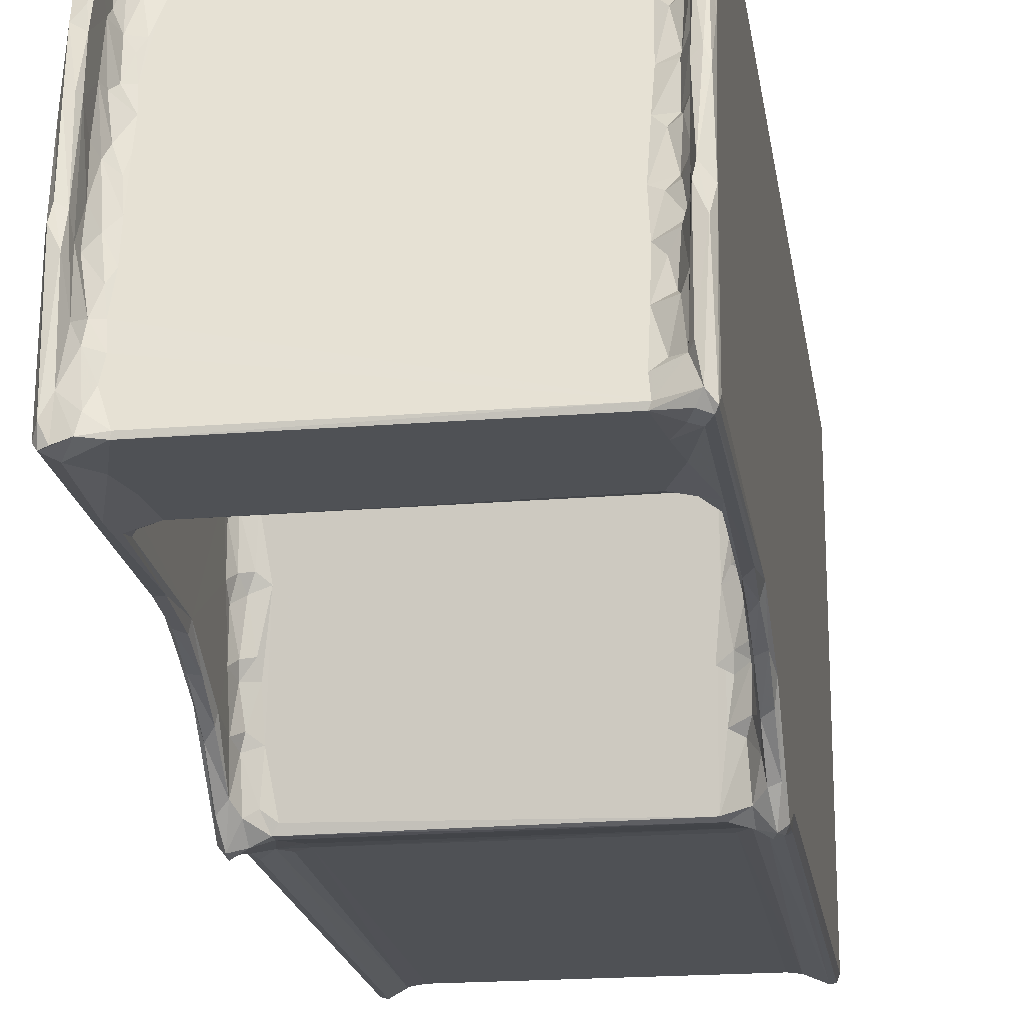
<metadata>
{"format":"obj","ext":"obj","renderer":"f3d","projection":"perspective","resolution":1024,"background":"white","views":[{"elev":-19.8,"azim":8.6,"up":"+Y"}]}
</metadata>
<code>
v -0.1076 -0.1342 -0.4379
v -0.1094 -0.1305 -0.4342
v -0.1039 -0.135 -0.4394
v -0.1041 -0.1351 -0.1606
v -0.1094 -0.1306 -0.1392
v -0.1094 0.1425 -0.4342
v -0.1076 0.1455 -0.4379
v -0.1037 0.1373 -0.4395
v -0.09382 -0.1306 -0.434
v -0.09073 -0.1281 -0.438
v -0.09441 -0.1247 -0.4395
v -0.08445 -0.1293 -0.4342
v -0.09699 -0.1319 -0.157
v -0.09198 -0.1302 -0.1692
v -0.08444 -0.1293 -0.1666
v 0.1057 -0.1252 -0.4395
v -0.1079 -0.1342 -0.1463
v -0.1042 -0.1366 -0.1445
v -0.1094 -0.08529 -0.03562
v -0.08753 -0.1394 -0.1142
v -0.08433 -0.1311 -0.1531
v 0.09334 -0.1302 -0.1579
v 0.08644 -0.1293 -0.1683
v -0.1055 -0.1472 -0.1132
v -0.1065 -0.1423 -0.1236
v -0.1094 -0.1419 -0.1094
v -0.105 -0.1462 -0.1055
v -0.1074 -0.1335 -0.09705
v -0.1094 -0.09849 -0.06462
v -0.1072 -0.1107 -0.07499
v -0.1014 -0.128 -0.09304
v -0.1019 -0.106 -0.06901
v -0.1075 -0.09205 -0.04564
v -0.1018 -0.09277 -0.04694
v -0.1094 -0.0769 -0.01319
v -0.1067 -0.08307 -0.01894
v -0.102 -0.08374 -0.02408
v -0.1072 -0.07963 0.008397
v -0.1041 -0.07969 0.08807
v -0.1094 -0.07605 0.1554
v -0.107 -0.07956 0.1569
v -0.1094 0.04423 0.1452
v -0.09694 -0.1432 -0.1102
v -0.09766 -0.1338 -0.1007
v -0.08762 -0.1395 -0.1076
v -0.09161 -0.1298 -0.103
v -0.08452 -0.1348 -0.1059
v -0.09825 -0.109 -0.09649
v -0.1005 -0.1004 -0.06781
v -0.0894 -0.1055 -0.09972
v -0.1005 -0.1051 -0.08709
v -0.09604 -0.101 -0.09496
v 0.08947 0.01757 -0.07369
v 0.08491 -0.1386 -0.1068
v 0.08775 -0.14 -0.1104
v -0.09819 -0.08245 -0.0904
v -0.09735 -0.07423 -0.08675
v -0.09007 -0.08139 -0.09459
v -0.0913 -0.07246 -0.09065
v -0.09475 -0.04836 -0.08654
v -0.08496 -0.04468 -0.08687
v -0.1005 -0.07898 -0.08031
v -0.1005 -0.07814 -0.02308
v -0.1002 -0.05403 -0.07997
v -0.1004 -0.04616 -0.07375
v -0.09734 -0.04152 -0.08009
v -0.09129 -0.03978 -0.08386
v -0.1004 -0.02155 -0.07317
v -0.09683 -0.01606 -0.07772
v -0.1005 -0.01233 -0.06749
v -0.1005 0.005822 0.05158
v -0.08958 -0.01361 -0.08026
v -0.09562 -0.004595 -0.07468
v -0.1005 0.01772 -0.06031
v 0.09285 -0.08651 -0.09572
v -0.1021 -0.07946 0.008803
v -0.1005 -0.06646 0.05822
v -0.1005 -0.0201 0.05792
v -0.1005 -0.07629 0.06356
v -0.1008 -0.07884 0.07425
v -0.09696 -0.07626 0.07078
v -0.09758 -0.06317 0.06895
v -0.0969 -0.05881 0.06534
v -0.09122 -0.0573 0.06956
v -0.09094 -0.07148 0.07281
v -0.08371 -0.05395 0.07121
v -0.09093 -6.036e-05 0.06626
v -0.09931 0.005421 0.0585
v -0.09613 0.009449 0.06318
v 0.09332 -0.0002246 0.06628
v -0.1024 -0.0794 0.1453
v -0.1029 -0.07835 0.1582
v -0.1065 -0.07045 0.1604
v -0.1094 -0.002775 0.1526
v -0.1076 0.0002859 0.1566
v -0.1023 -0.0103 0.1578
v -0.09348 -0.07535 0.1219
v -0.08648 -0.0751 0.07523
v -0.08866 -0.07521 0.1015
v 0.08517 -0.07521 0.07856
v -0.0959 -0.07439 0.1548
v -0.09406 -0.06533 0.1532
v -0.09646 -0.04084 0.1492
v -0.09063 -0.05441 0.1479
v -0.08465 -0.07513 0.152
v -0.1015 -0.06 0.1591
v -0.08423 -0.07226 0.1526
v -0.08901 -0.04191 0.1447
v -0.09608 -0.02919 0.1442
v -0.09947 -0.03363 0.1525
v -0.09063 -0.02815 0.141
v -0.1004 -0.003856 0.1493
v -0.09954 -0.005324 0.1443
v -0.09235 -0.01496 0.1393
v -0.09534 0.005904 0.1349
v -0.08912 -0.007383 0.1355
v -0.1014 0.006064 0.1539
v 0.08921 -0.07233 0.1527
v -0.08964 0.01408 0.1298
v 0.08793 -0.07518 0.1517
v -0.1047 0.1463 -0.4384
v -0.09657 0.1414 -0.4379
v -0.09138 0.1432 -0.434
v 0.09343 0.1432 -0.4342
v 0.1055 0.1374 -0.4395
v 0.09506 0.1412 -0.438
v 0.09301 0.1432 0.09028
v -0.1047 0.1463 0.1165
v -0.1 0.145 0.09678
v -0.1094 0.1424 0.1217
v -0.1077 0.1454 0.1241
v -0.0911 0.01358 -0.07453
v -0.09799 0.01574 -0.07045
v -0.09744 0.02335 -0.06691
v -0.1004 0.03611 -0.05987
v -0.08754 0.02545 -0.07193
v -0.09657 0.04316 -0.06537
v -0.09072 0.04344 -0.06819
v -0.09735 0.05058 -0.06043
v -0.0913 0.05233 -0.06428
v -0.08377 0.0522 -0.06636
v -0.1005 0.04587 -0.05403
v -0.1005 0.06516 0.03123
v -0.1005 0.07179 -0.001567
v 0.08994 0.08566 -0.05928
v -0.09683 0.07597 -0.05813
v -0.09067 0.0763 -0.06124
v -0.1002 0.0708 -0.05367
v -0.1004 0.08365 -0.04657
v -0.09697 0.09122 -0.0508
v -0.087 0.08578 -0.05924
v -0.09993 0.08234 -0.02735
v -0.08851 0.09472 -0.04777
v -0.09133 0.09325 -0.03031
v -0.08445 0.09157 -0.05436
v -0.08408 0.09534 -0.03963
v 0.08642 0.09157 -0.05436
v 0.09297 0.0952 -0.03888
v -0.1004 0.06336 0.05064
v -0.09692 0.01343 0.05872
v -0.09122 0.01499 0.06296
v -0.0838 0.01469 0.06493
v -0.09047 0.06524 0.06027
v -0.09679 0.06879 0.05664
v -0.09991 0.07819 -0.002254
v -0.09675 0.07918 0.006603
v -0.09991 0.07154 0.03055
v -0.09667 0.08566 -0.02011
v -0.09596 0.08987 -0.02343
v -0.09548 0.08437 0.00312
v -0.09106 0.08879 -0.01736
v -0.08376 0.0903 -0.0158
v -0.09076 0.08336 0.008309
v -0.09513 0.07764 0.03583
v -0.08349 0.08465 0.01085
v -0.09662 0.07312 0.03887
v -0.09334 0.07103 0.05728
v -0.08466 0.07749 0.04485
v -0.08445 0.07491 0.05274
v 0.08493 0.02831 0.06368
v 0.09178 0.08799 -0.004974
v 0.0908 0.07091 0.05748
v -0.09099 0.1432 0.09029
v -0.1094 0.09113 0.1337
v -0.1063 0.008673 0.155
v -0.1068 0.049 0.1493
v -0.1026 0.05209 0.1488
v -0.1094 0.1285 0.1258
v -0.1081 0.0816 0.1417
v -0.1024 0.08869 0.1408
v -0.108 0.1083 0.1351
v -0.1034 0.1136 0.1347
v -0.1071 0.1342 0.1287
v -0.1028 0.1367 0.1283
v -0.0961 0.0433 0.1249
v -0.08961 0.04031 0.1229
v -0.0894 0.0568 0.1187
v -0.09062 0.07044 0.1149
v -0.09979 0.01496 0.1392
v -0.09793 0.03492 0.1306
v -0.1004 0.03858 0.1365
v -0.09149 0.03048 0.1266
v -0.1007 0.05046 0.1461
v -0.1004 0.06498 0.1299
v -0.09863 0.06391 0.1246
v -0.09609 0.06945 0.1181
v -0.1004 0.09287 0.1232
v -0.09235 0.08364 0.1131
v -0.09683 0.09038 0.1142
v -0.08914 0.09129 0.1094
v -0.0975 0.1137 0.1104
v -0.09255 0.1098 0.1065
v -0.1003 0.09903 0.1173
v -0.08434 0.1077 0.105
v -0.1009 0.07674 0.1429
v -0.1007 0.1087 0.1336
v -0.09664 0.1278 0.104
v -0.09067 0.1248 0.1009
v -0.1002 0.1214 0.1134
v -0.1008 0.1442 0.1234
v -0.08762 0.1386 0.09686
v -0.09239 0.1405 0.09568
v -0.1001 0.1417 0.1065
v 0.09447 -0.1281 -0.438
v 0.08642 -0.1293 -0.4342
v 0.1063 -0.1351 -0.4369
v 0.09394 -0.1302 -0.4342
v 0.09925 -0.132 -0.168
v 0.106 -0.1351 -0.154
v 0.1096 -0.1342 -0.438
v 0.1113 -0.1305 -0.4342
v 0.1113 0.1425 -0.4342
v 0.09302 -0.1371 -0.1247
v 0.1058 -0.1384 -0.135
v 0.1113 -0.1306 -0.1348
v 0.1095 -0.1343 -0.1524
v 0.1103 -0.1373 -0.1359
v 0.08948 -0.1062 -0.09986
v 0.09838 -0.1432 -0.1109
v 0.1046 -0.1467 -0.1128
v 0.1091 -0.1445 -0.1159
v 0.09799 -0.1361 -0.1026
v 0.1067 -0.1463 -0.1056
v 0.1043 -0.1313 -0.09509
v 0.09658 -0.1103 -0.09978
v 0.1024 -0.1189 -0.09312
v 0.1038 -0.1102 -0.07493
v 0.1024 -0.09959 -0.06647
v 0.1024 -0.1052 -0.08713
v 0.09935 -0.1032 -0.09369
v 0.1094 -0.1078 -0.07131
v 0.08923 -0.05263 -0.08855
v 0.0858 -0.08271 -0.09492
v 0.08936 -0.01537 -0.08064
v 0.0931 -0.07786 -0.09197
v 0.1001 -0.08265 -0.09057
v 0.09932 -0.07591 -0.08716
v 0.1009 -0.04997 -0.08296
v 0.1024 -0.07901 -0.0803
v 0.1038 -0.0941 -0.04944
v 0.1024 -0.07816 -0.02187
v 0.1039 -0.08515 -0.0273
v 0.1086 -0.08313 -0.01878
v 0.1024 -0.0462 -0.07373
v 0.09325 -0.04586 -0.08527
v 0.0933 0.008512 -0.07559
v 0.09655 -0.01827 -0.08025
v 0.09931 -0.04318 -0.0805
v 0.1022 -0.02112 -0.07335
v 0.1024 -0.01313 -0.06739
v 0.09919 -0.01048 -0.07396
v 0.1024 0.01204 -0.06507
v 0.09349 -0.07145 0.07281
v 0.08614 -0.05163 0.07099
v 0.104 -0.0798 -0.001828
v 0.1024 -0.01959 0.05766
v 0.1049 -0.07959 0.07889
v 0.1031 -0.07853 0.06455
v 0.1024 -0.06727 0.05845
v 0.09419 -0.05225 0.06893
v 0.09837 -0.07368 0.07064
v 0.09984 -0.05656 0.06435
v 0.1024 0.008935 0.05166
v 0.1012 0.005781 0.05858
v 0.09808 0.006596 0.06331
v 0.1113 -0.142 -0.1092
v 0.1097 -0.1294 -0.09432
v 0.1113 -0.09766 -0.06405
v 0.1096 -0.09262 -0.04701
v 0.1113 -0.07723 -0.01335
v 0.1113 0.06822 0.141
v 0.1093 -0.07952 0.008395
v 0.1091 -0.07945 0.1563
v 0.1107 -0.07723 0.1583
v 0.1113 -0.07271 0.1556
v 0.1113 0.0007913 0.1526
v 0.09381 -0.07452 0.07462
v 0.08792 -0.0614 0.1498
v 0.08809 -0.01059 0.1363
v 0.09183 -0.07522 0.1253
v 0.09559 -0.07539 0.1052
v 0.1052 -0.07985 0.1474
v 0.0996 -0.0779 0.147
v 0.103 -0.07702 0.1566
v 0.1064 -0.07179 0.1605
v 0.09431 -0.05668 0.1495
v 0.1012 -0.05778 0.1553
v 0.1036 -0.05541 0.159
v 0.08814 -0.03563 0.143
v 0.08632 0.01254 0.1302
v 0.0971 -0.03153 0.1436
v 0.09861 -0.03494 0.149
v 0.1018 -0.02761 0.1519
v 0.109 -0.01229 0.158
v 0.1034 0.001098 0.1562
v 0.09383 -0.01764 0.1404
v 0.09253 0.008981 0.1328
v 0.1009 -0.004163 0.1397
v 0.09866 -0.008475 0.1423
v 0.0986 0.01119 0.1363
v 0.1024 -0.0007887 0.1496
v 0.1066 0.1463 -0.4362
v 0.1096 0.1455 -0.4379
v 0.1066 0.1463 0.1191
v 0.09916 0.1444 0.0958
v 0.09304 0.07056 -0.06244
v 0.09004 0.09471 -0.04769
v 0.093 0.0383 -0.06923
v 0.08974 0.04421 -0.06775
v 0.09856 0.01881 -0.06976
v 0.1024 0.03636 -0.05995
v 0.1024 0.04614 -0.05399
v 0.09846 0.04199 -0.06573
v 0.09932 0.04891 -0.06083
v 0.1024 0.07842 -0.02103
v 0.0898 0.07645 -0.06102
v 0.09874 0.07501 -0.05844
v 0.1022 0.07091 -0.05366
v 0.1023 0.08356 -0.04668
v 0.0993 0.09052 -0.05172
v 0.1011 0.08414 -0.02283
v 0.09032 0.08383 0.01439
v 0.08679 0.0772 0.04607
v 0.093 0.08026 0.03156
v 0.09202 0.07486 0.05278
v 0.1024 0.06483 0.04124
v 0.1023 0.07095 0.02943
v 0.09355 0.02193 0.06235
v 0.09916 0.01756 0.05828
v 0.09331 0.06488 0.06041
v 0.1019 0.06393 0.05165
v 0.09831 0.06653 0.05715
v 0.1024 0.07179 0.002066
v 0.1003 0.07747 0.007716
v 0.09659 0.08842 -0.01792
v 0.09804 0.08386 0.0009116
v 0.09782 0.07664 0.03574
v 0.09888 0.07141 0.04736
v 0.1113 0.1424 0.1227
v 0.1095 0.1455 0.1248
v 0.08726 0.04152 0.1225
v 0.08815 0.06296 0.1169
v 0.08728 0.09347 0.1088
v 0.09752 0.04095 0.1245
v 0.09724 0.0629 0.121
v 0.09756 0.01476 0.1314
v 0.09293 0.03508 0.1261
v 0.1023 0.0193 0.1431
v 0.1021 0.02104 0.1372
v 0.103 0.04831 0.1483
v 0.1049 0.008948 0.1549
v 0.09862 0.03788 0.1293
v 0.1021 0.04596 0.132
v 0.1025 0.07716 0.1395
v 0.1074 0.05281 0.1488
v 0.09748 0.06715 0.1177
v 0.09297 0.08721 0.1126
v 0.1016 0.07177 0.1234
v 0.09783 0.09353 0.1113
v 0.0986 0.09036 0.1158
v 0.1025 0.09742 0.1234
v 0.1022 0.09838 0.1174
v 0.1028 0.108 0.1347
v 0.1024 0.07135 0.1298
v 0.1039 0.08184 0.1421
v 0.1091 0.08479 0.1419
v 0.09009 0.14 0.09632
v 0.08893 0.1149 0.1032
v 0.09769 0.1167 0.1071
v 0.0928 0.1346 0.09968
v 0.1024 0.124 0.1169
v 0.1025 0.1285 0.1261
v 0.09861 0.1361 0.1033
v 0.1022 0.1248 0.1108
v 0.1029 0.1448 0.1095
v 0.1029 0.144 0.1244
v 0.1087 0.1137 0.1346
v 0.1043 0.1338 0.1289
v 0.1102 0.04501 0.1494
v 0.1113 0.1038 0.1331
f 1 3 4
f 1 6 7
f 1 2 6
f 1 7 3
f 7 8 3
f 3 10 9
f 3 11 10
f 10 12 9
f 3 9 13
f 3 13 4
f 9 14 13
f 9 12 15
f 9 15 14
f 3 8 11
f 11 8 16
f 1 5 2
f 1 17 5
f 1 4 17
f 17 4 18
f 2 5 19
f 4 13 18
f 18 13 20
f 13 21 20
f 14 15 13
f 13 15 21
f 15 22 21
f 21 22 20
f 15 23 22
f 24 26 25
f 25 17 18
f 25 26 17
f 17 26 5
f 24 27 26
f 26 27 28
f 26 29 5
f 28 31 30
f 28 30 26
f 26 30 29
f 30 33 29
f 30 32 33
f 29 33 19
f 5 29 19
f 33 36 19
f 33 34 36
f 19 36 35
f 36 38 35
f 38 40 35
f 38 41 40
f 38 39 41
f 24 25 43
f 25 18 20
f 25 20 43
f 24 43 27
f 43 44 27
f 43 45 44
f 44 45 46
f 27 31 28
f 27 44 31
f 43 20 45
f 45 47 46
f 44 46 48
f 44 48 31
f 48 46 50
f 31 51 49
f 31 48 51
f 48 52 51
f 46 47 50
f 47 53 50
f 31 32 30
f 31 49 32
f 45 54 47
f 45 55 54
f 20 55 45
f 52 56 51
f 48 50 52
f 56 52 58
f 52 50 58
f 56 59 57
f 56 58 59
f 57 59 60
f 59 58 61
f 59 61 60
f 58 50 61
f 32 49 34
f 51 56 62
f 51 62 49
f 56 57 62
f 62 63 49
f 32 34 33
f 34 49 63
f 34 63 37
f 57 64 62
f 57 60 64
f 64 65 62
f 62 65 63
f 60 66 64
f 64 66 65
f 60 67 66
f 66 68 65
f 66 69 68
f 66 67 69
f 65 68 70
f 60 61 67
f 65 70 63
f 63 70 71
f 69 67 72
f 68 69 70
f 69 72 73
f 69 73 70
f 67 61 72
f 70 74 71
f 61 53 72
f 61 50 53
f 34 37 36
f 37 63 76
f 36 76 38
f 36 37 76
f 38 76 39
f 76 63 79
f 76 79 80
f 39 76 80
f 80 79 81
f 63 77 79
f 79 77 82
f 79 82 81
f 77 83 82
f 83 84 82
f 84 85 82
f 84 86 85
f 77 63 78
f 63 71 78
f 77 78 83
f 83 87 84
f 84 87 86
f 78 89 83
f 78 88 89
f 83 89 87
f 78 71 88
f 41 39 91
f 41 92 93
f 40 41 93
f 40 93 94
f 35 40 42
f 40 94 42
f 93 96 95
f 94 93 95
f 39 97 91
f 81 98 80
f 81 85 98
f 81 82 85
f 80 99 39
f 80 98 99
f 39 99 97
f 41 101 92
f 41 91 101
f 102 104 103
f 97 99 105
f 97 105 91
f 101 106 92
f 101 102 106
f 93 92 106
f 91 105 101
f 102 103 106
f 105 107 101
f 101 107 102
f 104 102 107
f 103 104 108
f 103 109 110
f 103 108 109
f 111 109 108
f 103 110 106
f 93 106 96
f 110 96 106
f 109 112 110
f 109 113 112
f 109 111 114
f 109 114 113
f 115 114 116
f 115 113 114
f 114 111 116
f 112 117 110
f 110 117 96
f 104 118 108
f 98 100 99
f 104 107 118
f 99 100 120
f 99 120 105
f 105 118 107
f 108 118 111
f 111 118 116
f 122 121 123
f 8 121 122
f 8 7 121
f 122 123 124
f 122 124 126
f 8 126 125
f 8 122 126
f 2 19 6
f 7 128 121
f 123 121 129
f 6 19 130
f 19 35 130
f 35 42 130
f 6 130 7
f 7 131 128
f 130 131 7
f 73 132 133
f 73 133 70
f 70 133 74
f 133 134 74
f 134 135 74
f 133 136 134
f 133 132 136
f 73 72 132
f 134 137 135
f 134 136 137
f 137 136 138
f 137 139 135
f 137 140 139
f 137 138 140
f 138 141 140
f 135 142 143
f 135 139 142
f 142 144 143
f 72 53 132
f 136 145 138
f 139 140 146
f 146 140 147
f 140 141 147
f 139 148 142
f 139 146 148
f 142 148 149
f 142 149 144
f 148 146 149
f 146 150 149
f 146 151 150
f 146 147 151
f 149 150 152
f 150 153 154
f 151 155 150
f 150 155 153
f 153 156 154
f 136 132 145
f 138 145 141
f 132 53 145
f 151 157 155
f 155 157 153
f 141 145 147
f 147 145 151
f 74 159 71
f 135 143 74
f 74 143 159
f 71 160 88
f 88 160 89
f 71 159 160
f 160 161 89
f 87 89 162
f 161 162 89
f 160 163 161
f 159 164 160
f 160 164 163
f 161 163 162
f 149 152 144
f 144 152 165
f 144 165 166
f 144 167 143
f 144 166 167
f 152 150 169
f 152 169 168
f 152 168 165
f 165 168 170
f 168 169 171
f 168 171 170
f 150 154 169
f 171 154 172
f 171 169 154
f 156 172 154
f 165 170 166
f 166 170 173
f 166 173 174
f 171 175 170
f 171 172 175
f 173 170 175
f 173 175 174
f 167 166 174
f 143 167 176
f 143 176 159
f 167 174 176
f 176 178 177
f 176 174 178
f 159 176 164
f 176 177 164
f 164 177 163
f 177 178 179
f 174 175 178
f 163 180 162
f 87 162 180
f 172 156 181
f 172 181 175
f 156 158 181
f 179 182 177
f 163 177 182
f 128 129 121
f 123 183 127
f 129 183 123
f 94 95 185
f 94 185 42
f 42 185 186
f 42 184 130
f 130 184 188
f 184 42 189
f 42 186 189
f 186 187 189
f 184 189 191
f 189 190 191
f 184 191 188
f 191 192 193
f 188 191 193
f 188 193 130
f 193 194 131
f 130 193 131
f 195 196 197
f 115 199 113
f 113 199 112
f 115 200 199
f 200 201 199
f 115 119 200
f 200 119 202
f 199 203 112
f 199 201 203
f 116 119 115
f 185 96 117
f 185 95 96
f 112 203 117
f 200 202 195
f 195 204 200
f 200 204 201
f 201 204 203
f 202 119 196
f 202 196 195
f 185 117 186
f 203 187 117
f 186 117 187
f 195 197 205
f 205 197 206
f 206 207 205
f 206 198 208
f 198 206 197
f 206 209 207
f 206 208 209
f 209 208 210
f 209 212 211
f 209 210 212
f 209 213 207
f 209 211 213
f 208 198 210
f 210 214 212
f 196 198 197
f 195 205 204
f 204 215 203
f 187 203 215
f 205 207 204
f 204 207 215
f 207 216 215
f 190 189 215
f 187 215 189
f 215 216 190
f 207 213 216
f 116 118 119
f 119 118 198
f 119 198 196
f 210 198 214
f 217 212 218
f 217 211 212
f 211 219 213
f 213 219 216
f 219 220 216
f 217 219 211
f 218 212 214
f 218 214 221
f 129 222 183
f 217 223 219
f 222 129 223
f 217 222 223
f 217 218 222
f 219 223 220
f 223 129 220
f 128 220 129
f 128 131 220
f 218 221 222
f 216 192 190
f 190 192 191
f 220 194 216
f 192 216 194
f 192 194 193
f 194 220 131
f 214 198 221
f 183 222 127
f 10 224 12
f 10 11 224
f 224 225 12
f 224 11 16
f 226 224 16
f 224 227 225
f 224 226 227
f 226 229 228
f 12 225 23
f 225 227 23
f 227 226 228
f 226 16 230
f 12 23 15
f 22 233 20
f 23 227 22
f 227 228 22
f 229 234 22
f 22 228 229
f 230 231 235
f 230 235 236
f 226 230 236
f 226 236 229
f 236 235 237
f 229 237 234
f 229 236 237
f 231 232 235
f 55 20 233
f 53 238 75
f 47 54 53
f 54 238 53
f 22 234 233
f 55 233 239
f 234 239 233
f 234 240 239
f 55 242 54
f 240 243 239
f 55 239 242
f 239 243 242
f 242 243 244
f 54 242 245
f 54 245 238
f 242 244 246
f 244 247 246
f 242 246 245
f 246 247 248
f 246 248 249
f 245 246 250
f 246 249 250
f 53 253 252
f 53 252 254
f 75 253 53
f 253 75 255
f 245 250 238
f 238 256 75
f 238 250 256
f 250 249 256
f 75 256 255
f 253 255 252
f 255 256 257
f 255 257 258
f 255 258 252
f 249 248 259
f 247 260 248
f 249 259 256
f 256 259 257
f 248 260 261
f 260 262 261
f 260 263 262
f 257 259 258
f 259 264 258
f 248 261 259
f 259 261 264
f 252 258 265
f 254 266 53
f 252 267 254
f 252 265 267
f 265 258 268
f 258 264 268
f 265 268 267
f 268 269 267
f 268 264 269
f 264 261 270
f 267 269 271
f 269 264 270
f 269 270 271
f 267 271 254
f 254 271 266
f 270 261 272
f 273 86 274
f 86 87 90
f 86 90 274
f 262 275 261
f 262 263 275
f 275 278 261
f 275 277 278
f 274 280 273
f 278 279 261
f 279 278 282
f 278 281 282
f 280 281 273
f 280 282 281
f 261 276 272
f 261 279 276
f 274 90 280
f 279 282 276
f 280 90 282
f 90 285 282
f 276 285 284
f 276 282 285
f 234 237 241
f 234 241 240
f 241 237 286
f 237 235 286
f 241 286 243
f 240 241 243
f 286 287 243
f 243 287 244
f 286 288 287
f 244 287 247
f 287 288 251
f 247 287 251
f 286 235 288
f 251 288 289
f 247 289 260
f 247 251 289
f 289 288 290
f 260 289 263
f 235 291 288
f 288 291 290
f 289 290 263
f 263 290 292
f 263 292 275
f 275 292 277
f 292 290 293
f 277 292 293
f 293 290 294
f 290 295 294
f 290 296 295
f 290 291 296
f 85 86 273
f 98 297 100
f 98 273 297
f 98 85 273
f 100 300 120
f 301 277 302
f 297 277 100
f 100 277 301
f 100 301 300
f 297 278 277
f 297 281 278
f 297 273 281
f 105 120 118
f 302 304 303
f 304 293 305
f 304 302 293
f 300 303 120
f 300 301 302
f 300 302 303
f 120 305 118
f 120 304 305
f 303 304 120
f 118 305 307
f 305 308 307
f 306 298 307
f 118 307 298
f 298 309 118
f 118 309 299
f 298 306 309
f 306 307 312
f 311 309 312
f 306 312 309
f 311 312 313
f 308 305 314
f 312 307 313
f 308 314 315
f 307 315 313
f 307 308 315
f 309 311 316
f 299 317 310
f 299 318 317
f 309 316 299
f 311 319 316
f 311 313 319
f 318 320 317
f 318 299 319
f 316 319 299
f 319 313 321
f 319 321 318
f 313 315 321
f 277 293 302
f 305 293 294
f 295 296 294
f 296 314 294
f 305 294 314
f 8 125 16
f 123 127 124
f 126 124 322
f 126 323 125
f 126 322 323
f 16 125 230
f 230 232 231
f 230 323 232
f 125 323 230
f 322 325 324
f 124 325 322
f 322 324 323
f 53 326 145
f 157 327 153
f 153 327 156
f 151 145 157
f 327 158 156
f 53 328 326
f 328 329 326
f 266 271 330
f 271 270 272
f 271 272 330
f 266 330 53
f 330 272 331
f 53 333 328
f 53 330 333
f 330 331 333
f 328 333 329
f 329 333 334
f 333 331 334
f 331 272 332
f 331 332 334
f 145 326 336
f 329 334 326
f 326 334 337
f 326 337 336
f 334 338 337
f 334 332 338
f 338 332 339
f 338 339 337
f 332 335 339
f 145 340 157
f 157 340 327
f 336 340 145
f 336 337 340
f 337 339 340
f 339 341 340
f 327 340 158
f 87 180 90
f 175 181 342
f 175 343 178
f 343 175 344
f 178 345 179
f 179 345 182
f 178 343 345
f 332 272 335
f 276 283 272
f 180 285 90
f 180 348 285
f 276 284 283
f 283 284 349
f 285 349 284
f 285 348 349
f 272 283 346
f 346 347 272
f 180 350 348
f 283 351 346
f 283 349 351
f 351 349 352
f 348 352 349
f 348 350 352
f 335 272 353
f 272 347 353
f 335 353 354
f 353 347 354
f 181 158 355
f 339 335 341
f 341 355 340
f 355 341 356
f 335 356 341
f 158 340 355
f 342 181 356
f 355 356 181
f 335 354 356
f 356 354 342
f 180 163 350
f 163 182 350
f 175 342 344
f 343 344 357
f 347 357 354
f 357 347 358
f 346 358 347
f 343 357 345
f 357 358 345
f 345 352 182
f 345 358 352
f 346 351 358
f 351 352 358
f 350 182 352
f 342 357 344
f 342 354 357
f 127 325 124
f 232 291 235
f 232 359 291
f 232 323 360
f 324 360 323
f 232 360 359
f 118 299 198
f 299 310 361
f 299 361 198
f 198 361 362
f 361 364 365
f 310 317 366
f 310 366 367
f 366 317 320
f 320 318 368
f 318 321 368
f 366 320 369
f 320 368 369
f 368 321 370
f 321 315 371
f 321 371 370
f 361 367 364
f 310 367 361
f 367 366 372
f 364 367 372
f 366 369 372
f 369 368 370
f 364 372 373
f 372 369 373
f 369 370 373
f 373 370 374
f 371 375 370
f 198 362 363
f 361 365 362
f 362 376 377
f 376 362 365
f 376 365 378
f 363 377 379
f 362 377 363
f 377 376 380
f 379 377 380
f 376 381 380
f 376 378 381
f 379 380 382
f 380 381 382
f 382 381 383
f 364 384 365
f 364 373 384
f 384 373 374
f 370 375 385
f 374 370 385
f 365 384 378
f 378 384 381
f 381 384 383
f 384 374 383
f 374 385 383
f 385 386 383
f 127 222 387
f 221 387 222
f 198 387 221
f 363 388 198
f 198 388 387
f 363 379 388
f 388 389 390
f 379 389 388
f 379 391 389
f 379 382 391
f 382 392 391
f 382 383 392
f 389 393 390
f 389 394 393
f 389 391 394
f 391 392 394
f 127 387 325
f 390 325 387
f 388 390 387
f 390 393 325
f 393 394 395
f 325 393 395
f 394 392 395
f 395 392 396
f 325 395 324
f 395 396 324
f 383 397 398
f 392 383 398
f 398 360 396
f 392 398 396
f 371 314 296
f 371 315 314
f 371 296 399
f 296 291 399
f 371 399 375
f 291 359 400
f 291 386 399
f 375 399 386
f 375 386 385
f 291 400 386
f 400 359 397
f 400 397 386
f 386 397 383
f 359 360 397
f 397 360 398
f 324 396 360

</code>
